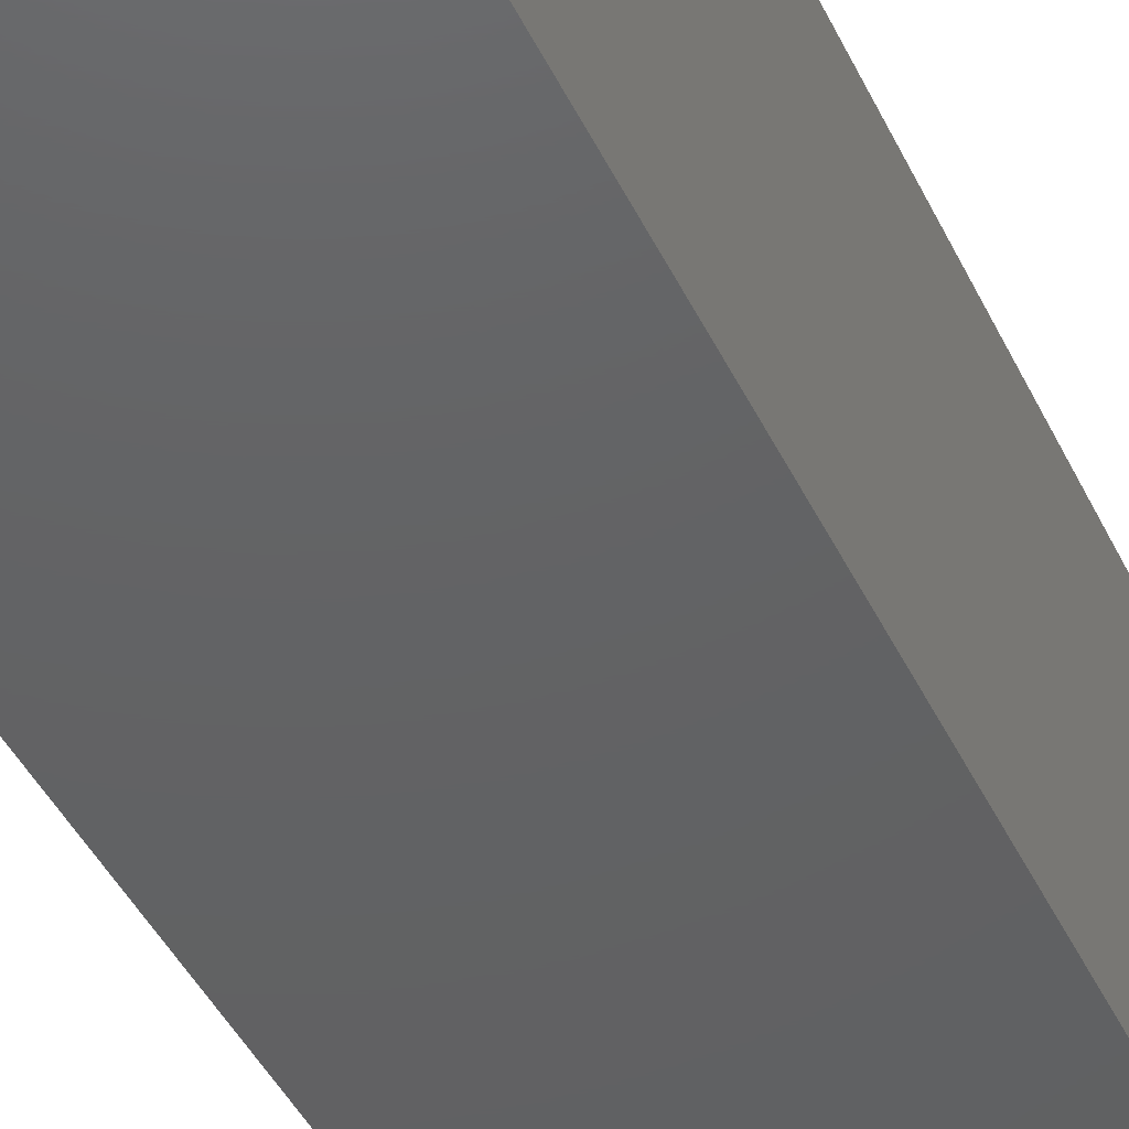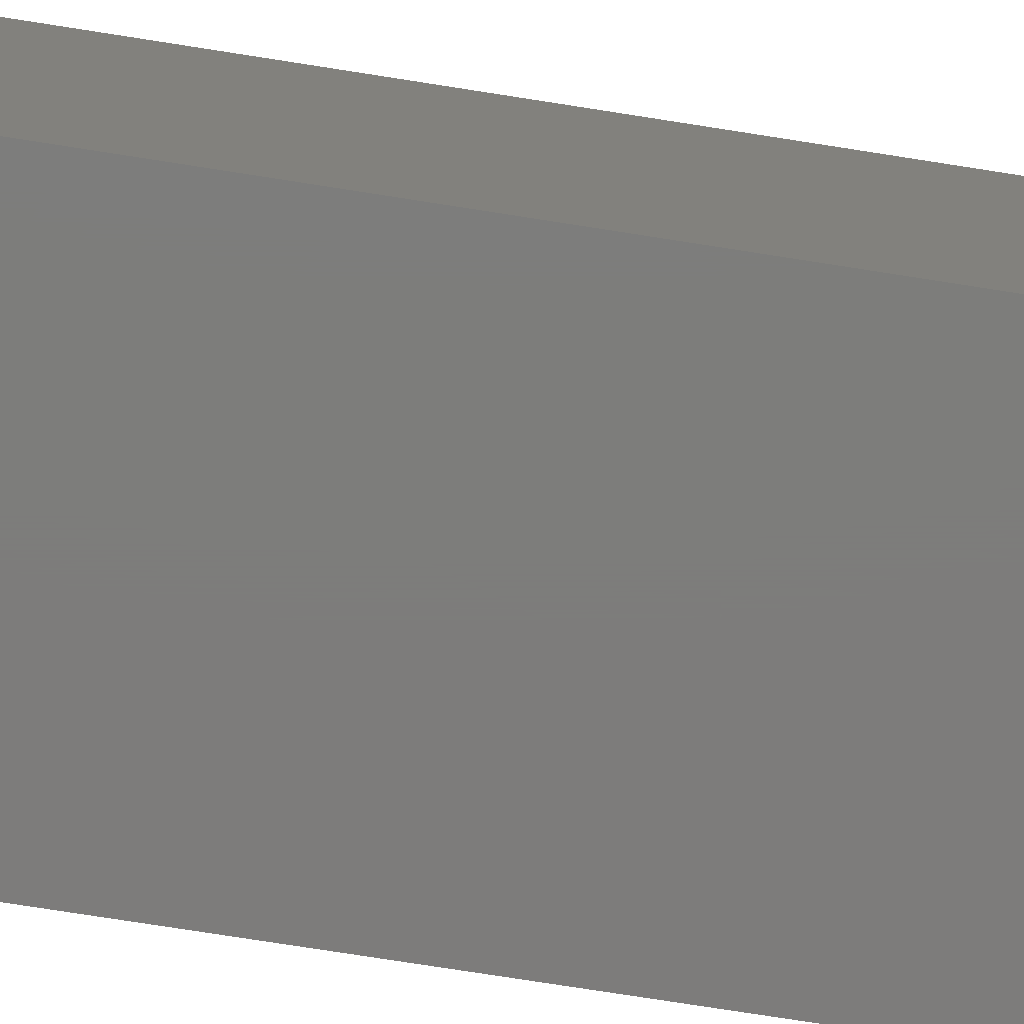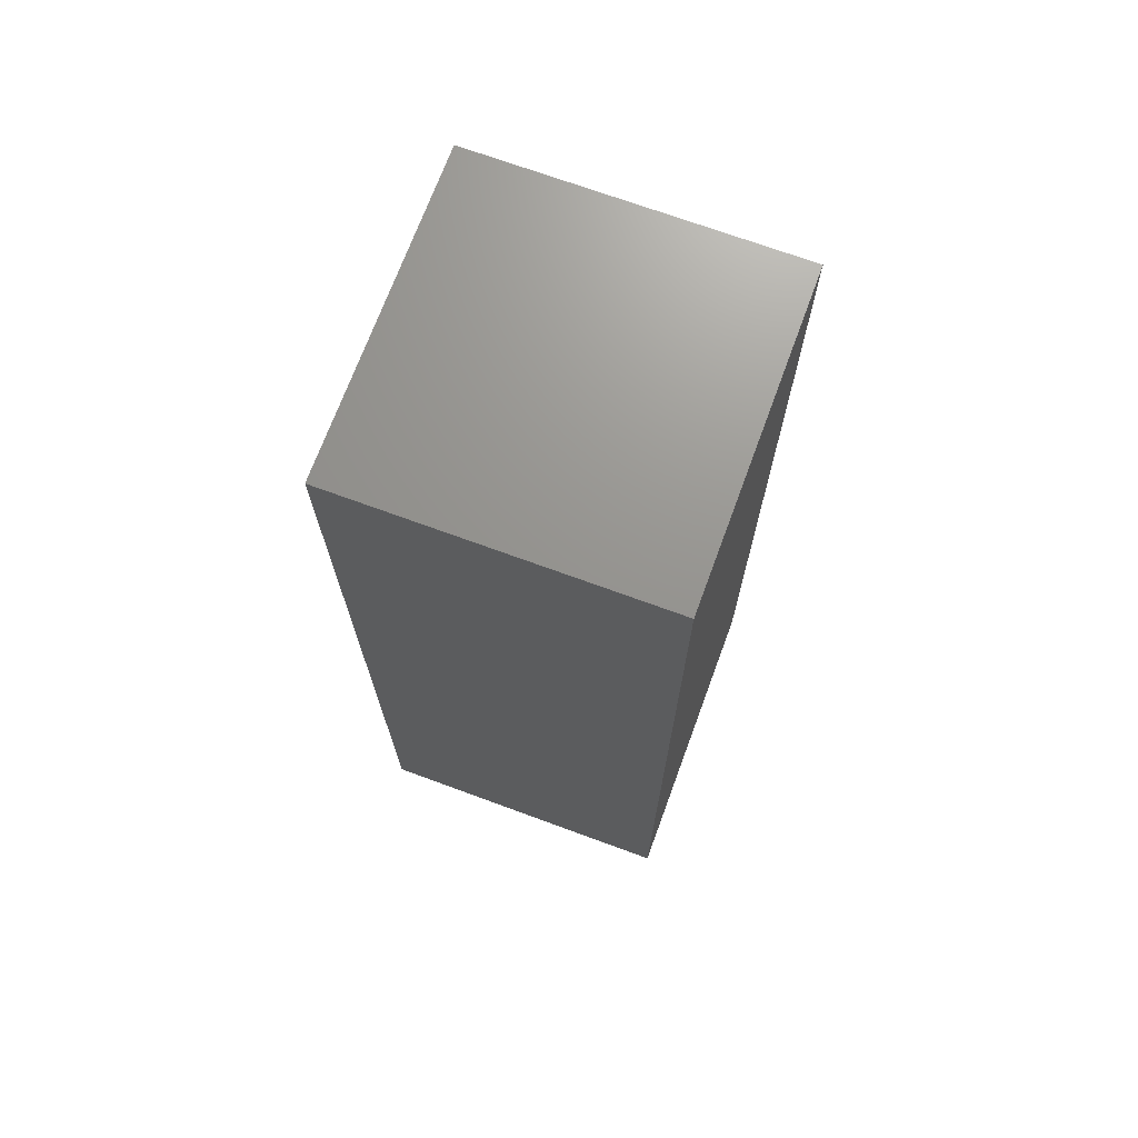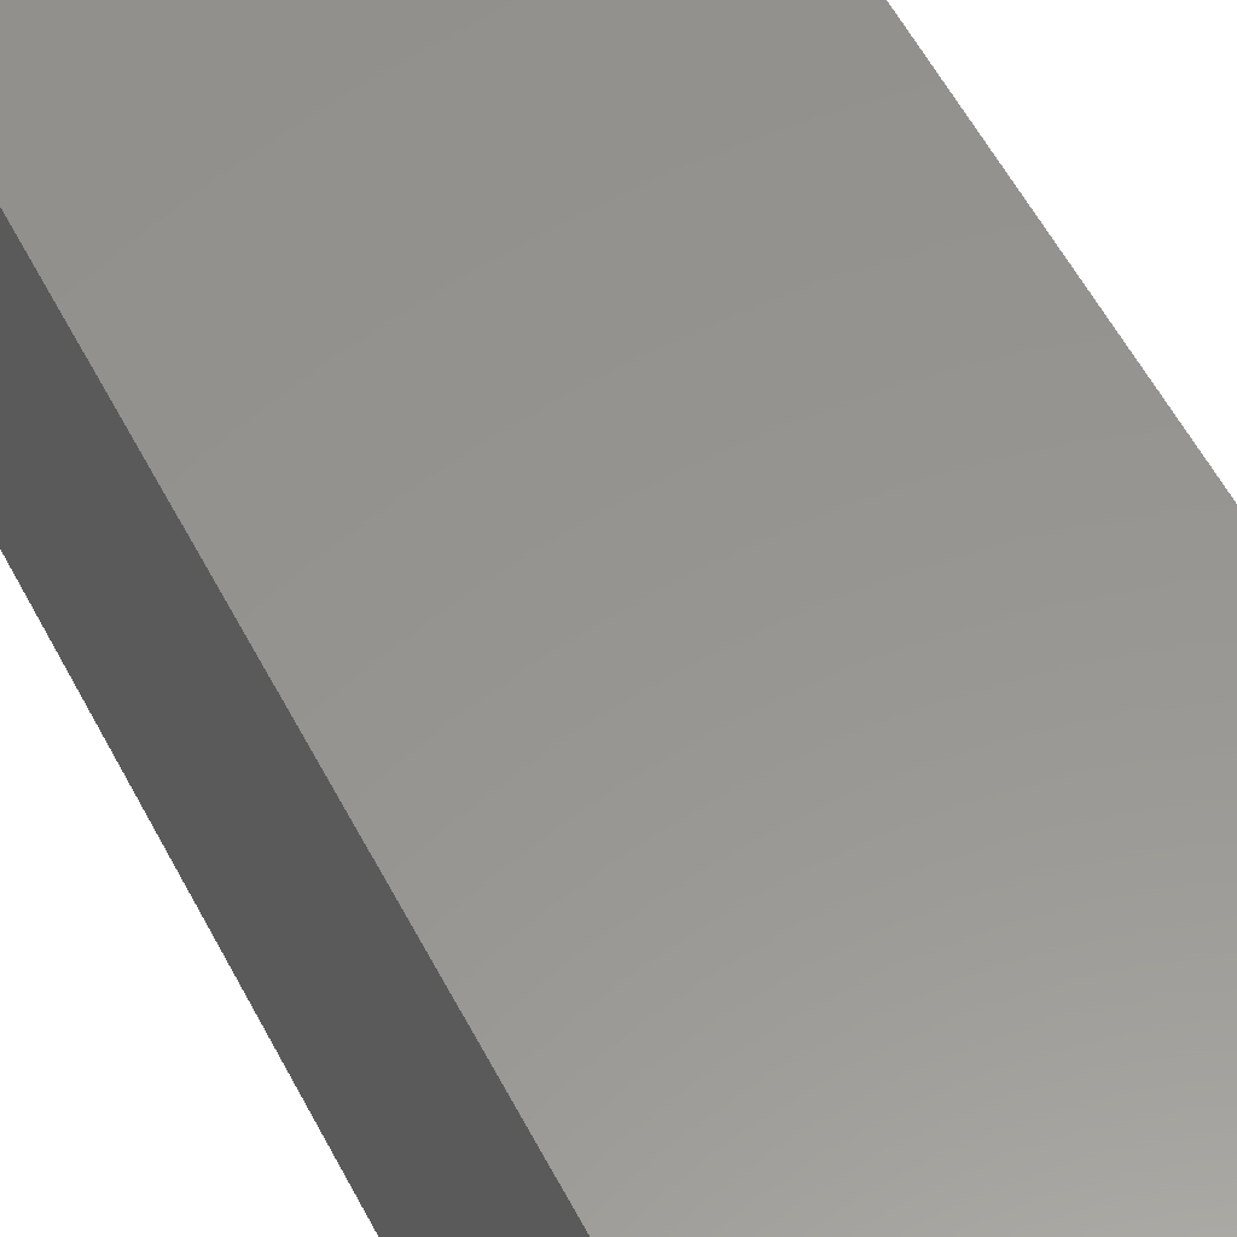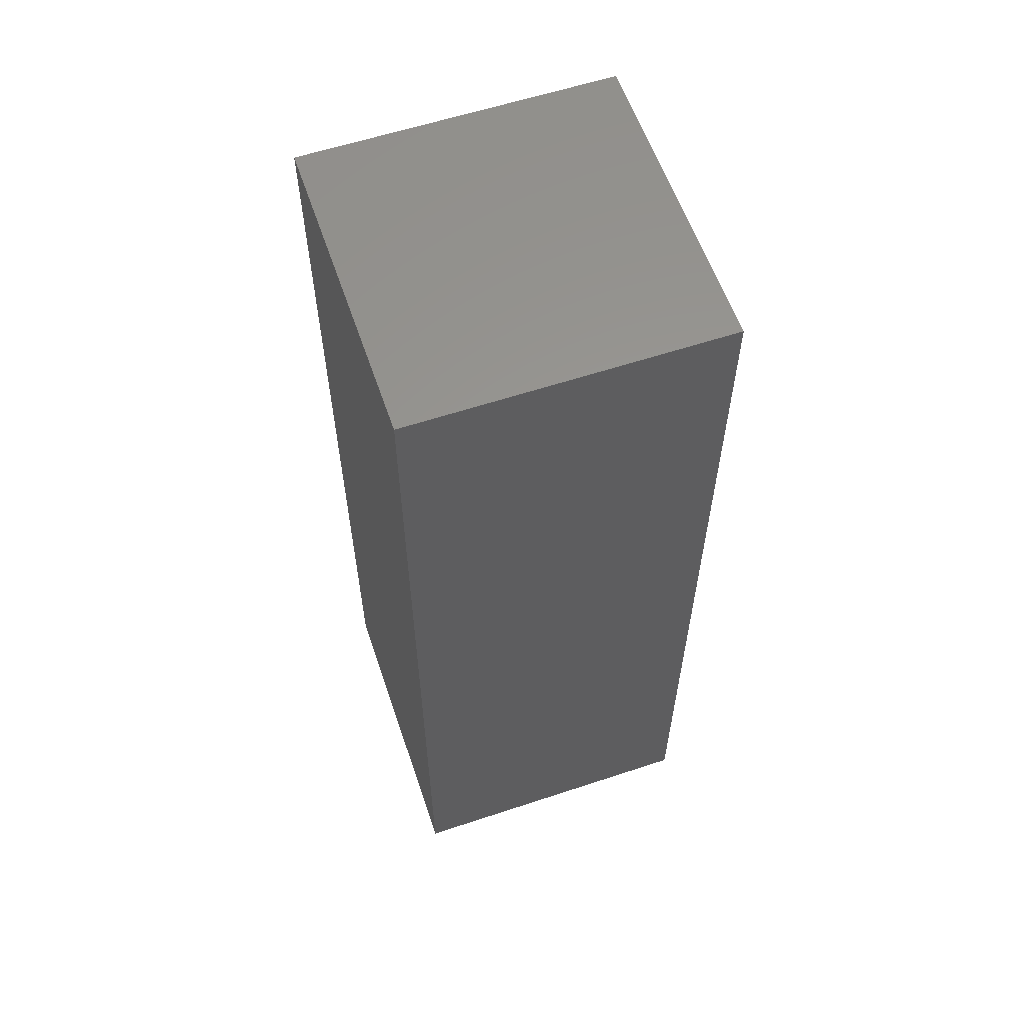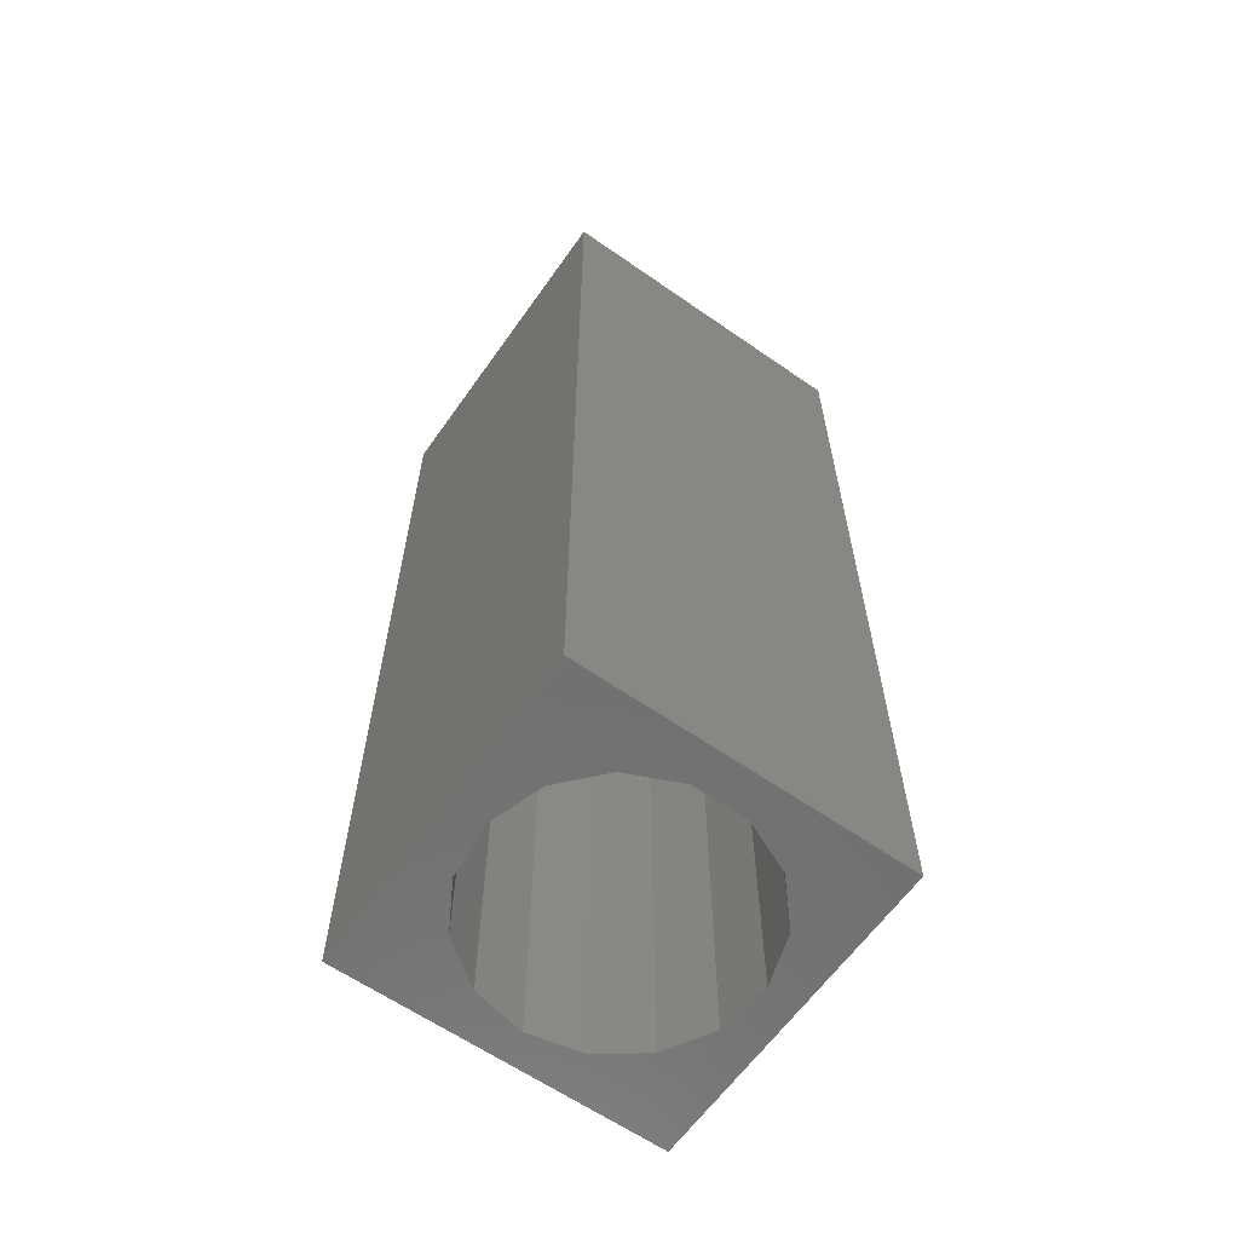
<metadata>
{"format":"stl","ext":"stl","renderer":"f3d","projection":"perspective","resolution":1024,"background":"white","views":[{"elev":-44.2,"azim":-155.5,"up":"+Y"},{"elev":-76.3,"azim":-98.9,"up":"+Y"},{"elev":71.0,"azim":-69.8,"up":"+Z"},{"elev":57.7,"azim":152.5,"up":"+Y"},{"elev":59.4,"azim":71.2,"up":"+Z"},{"elev":-62.4,"azim":-125.2,"up":"+Z"}]}
</metadata>
<code>
# stl→obj: 38 verts, 72 faces
v 5 0 15
v 5 5 0
v 5 5 15
v 5 0 0
v 0 5 15
v 0 0 15
v 4.5 2.5 0
v 4.327 1.687 0
v 3.838 1.014 0
v 3.118 0.5979 0
v 2.291 0.511 0
v 0.5437 2.084 0
v 0 0 0
v 0.5437 2.916 0
v 0.882 1.324 0
v 1.5 0.7679 0
v 4.327 3.313 0
v 3.838 3.986 0
v 3.118 4.402 0
v 2.291 4.489 0
v 0 5 0
v 1.5 4.232 0
v 0.882 3.676 0
v 0.5437 2.916 8.67
v 0.882 3.676 8.67
v 4.327 3.313 8.67
v 4.5 2.5 8.67
v 3.838 3.986 8.67
v 3.118 4.402 8.67
v 2.291 4.489 8.67
v 3.118 0.5979 8.67
v 3.838 1.014 8.67
v 1.5 0.7679 8.67
v 2.291 0.511 8.67
v 1.5 4.232 8.67
v 0.5437 2.084 8.67
v 4.327 1.687 8.67
v 0.882 1.324 8.67
f 1 2 3
f 2 1 4
f 5 1 3
f 1 5 6
f 4 7 2
f 4 8 7
f 4 9 8
f 4 10 9
f 4 11 10
f 12 13 14
f 15 13 12
f 16 13 15
f 11 13 16
f 13 11 4
f 17 2 7
f 18 2 17
f 19 2 18
f 20 2 19
f 20 21 2
f 22 21 20
f 23 21 22
f 14 21 23
f 21 14 13
f 13 5 21
f 5 13 6
f 2 5 3
f 5 2 21
f 13 1 6
f 1 13 4
f 24 23 25
f 23 24 14
f 7 26 17
f 26 7 27
f 17 28 18
f 28 17 26
f 20 29 30
f 29 20 19
f 9 31 32
f 31 9 10
f 11 33 34
f 33 11 16
f 22 30 35
f 30 22 20
f 36 14 24
f 14 36 12
f 19 28 29
f 28 19 18
f 37 26 27
f 32 26 37
f 32 28 26
f 31 28 32
f 31 29 28
f 34 29 31
f 34 30 29
f 33 30 34
f 33 35 30
f 38 35 33
f 38 25 35
f 36 25 38
f 25 36 24
f 38 12 36
f 12 38 15
f 10 34 31
f 34 10 11
f 9 37 8
f 37 9 32
f 8 27 7
f 27 8 37
f 23 35 25
f 35 23 22
f 16 38 33
f 38 16 15

</code>
